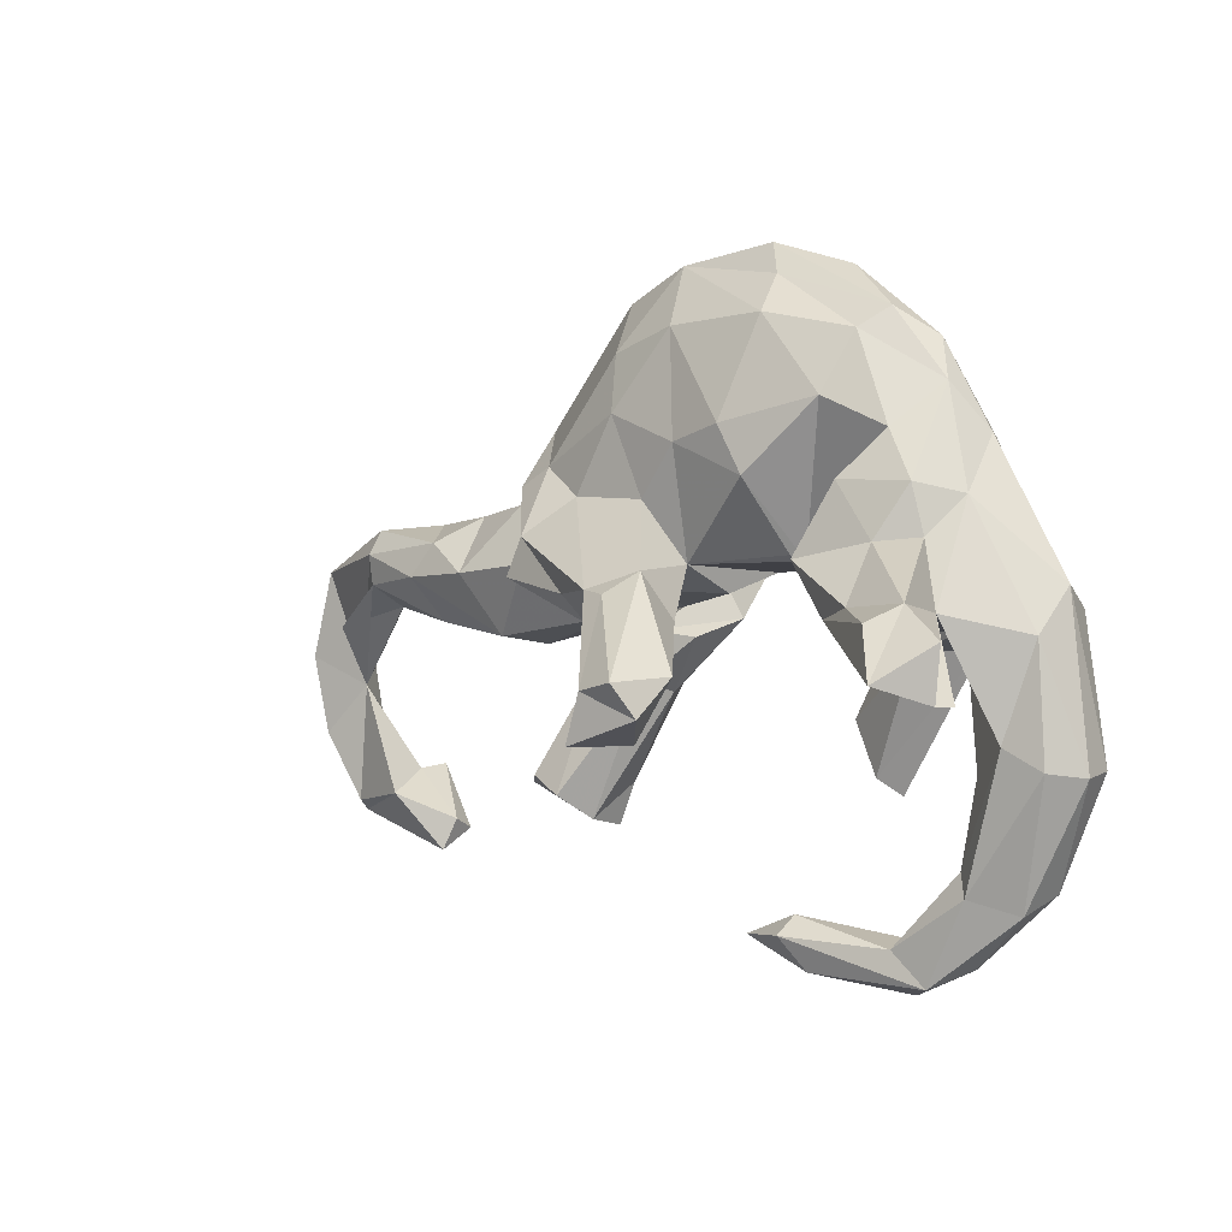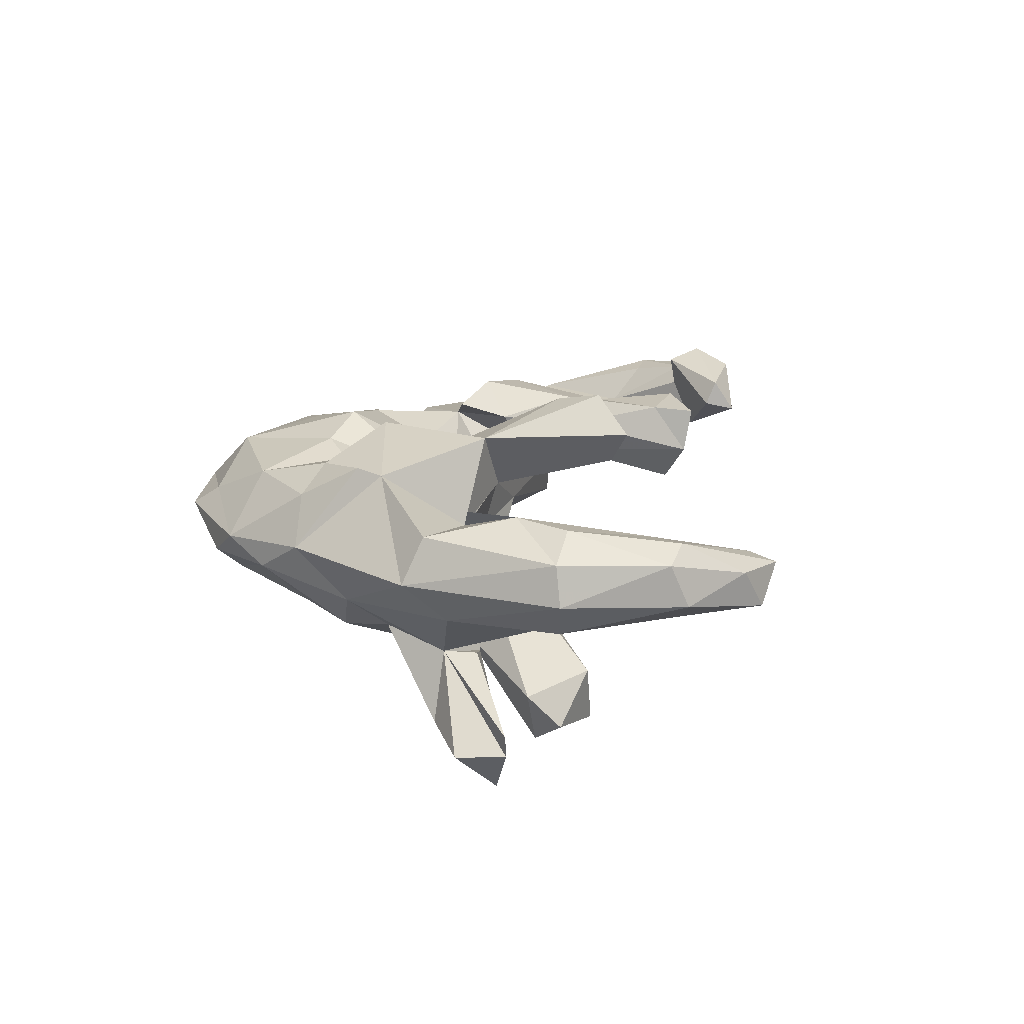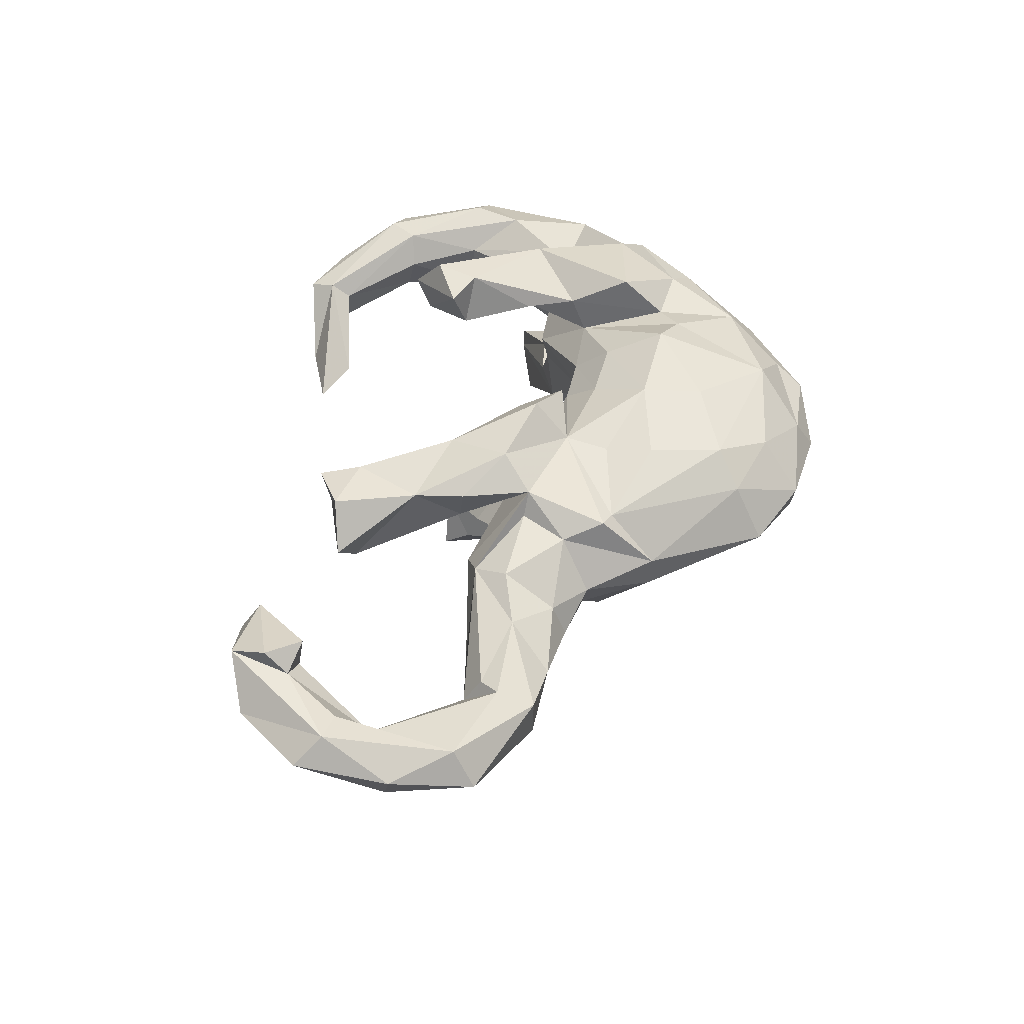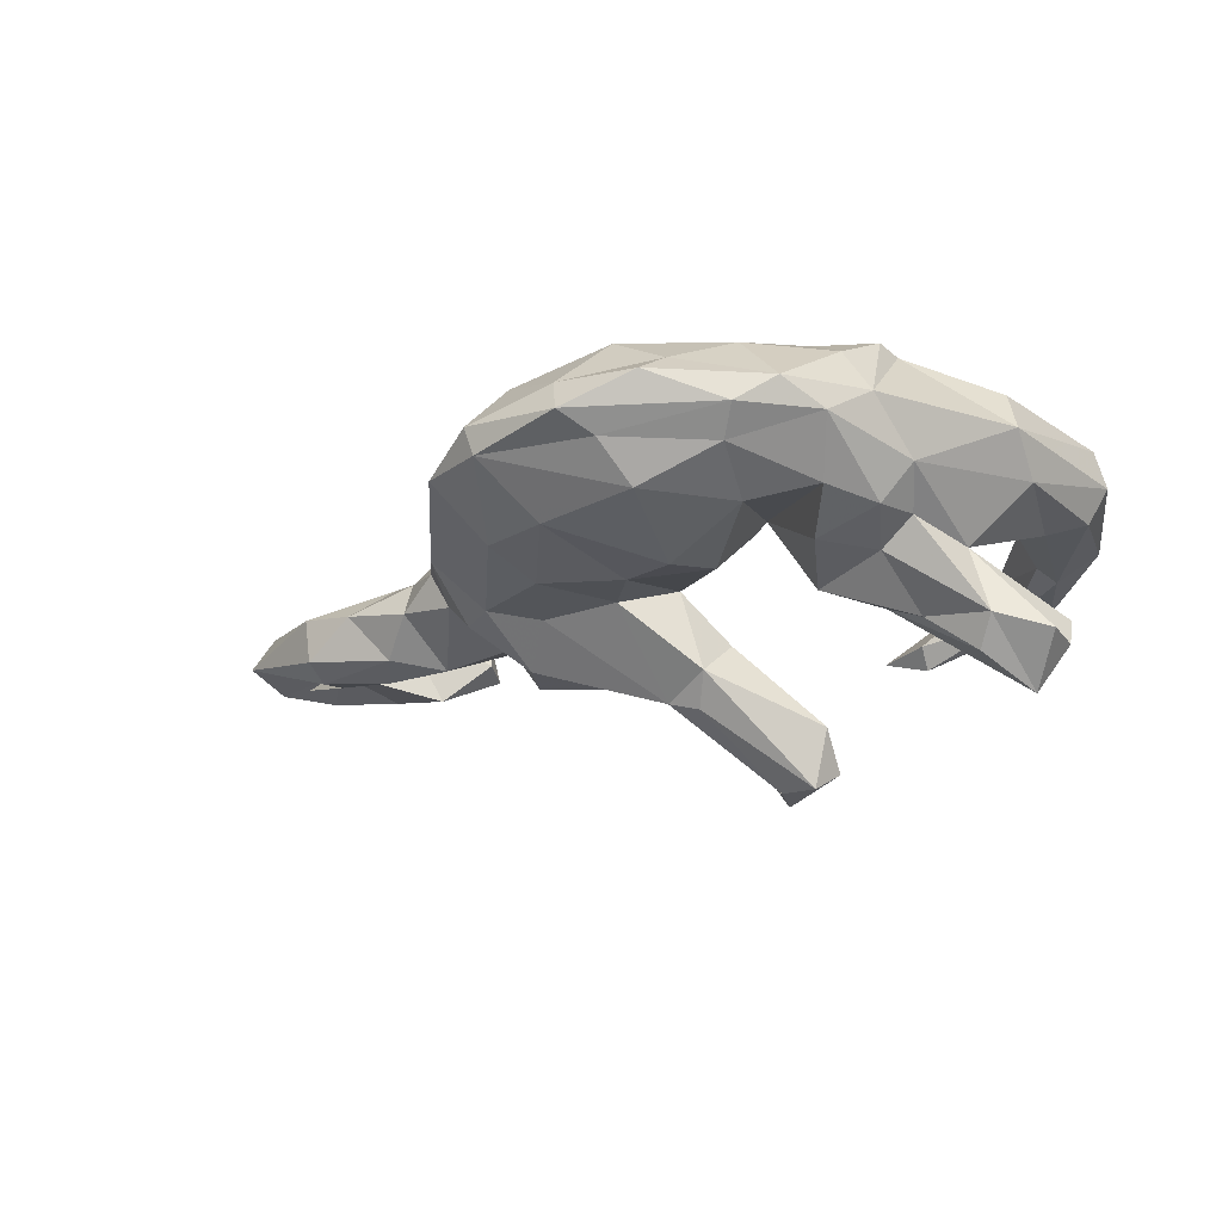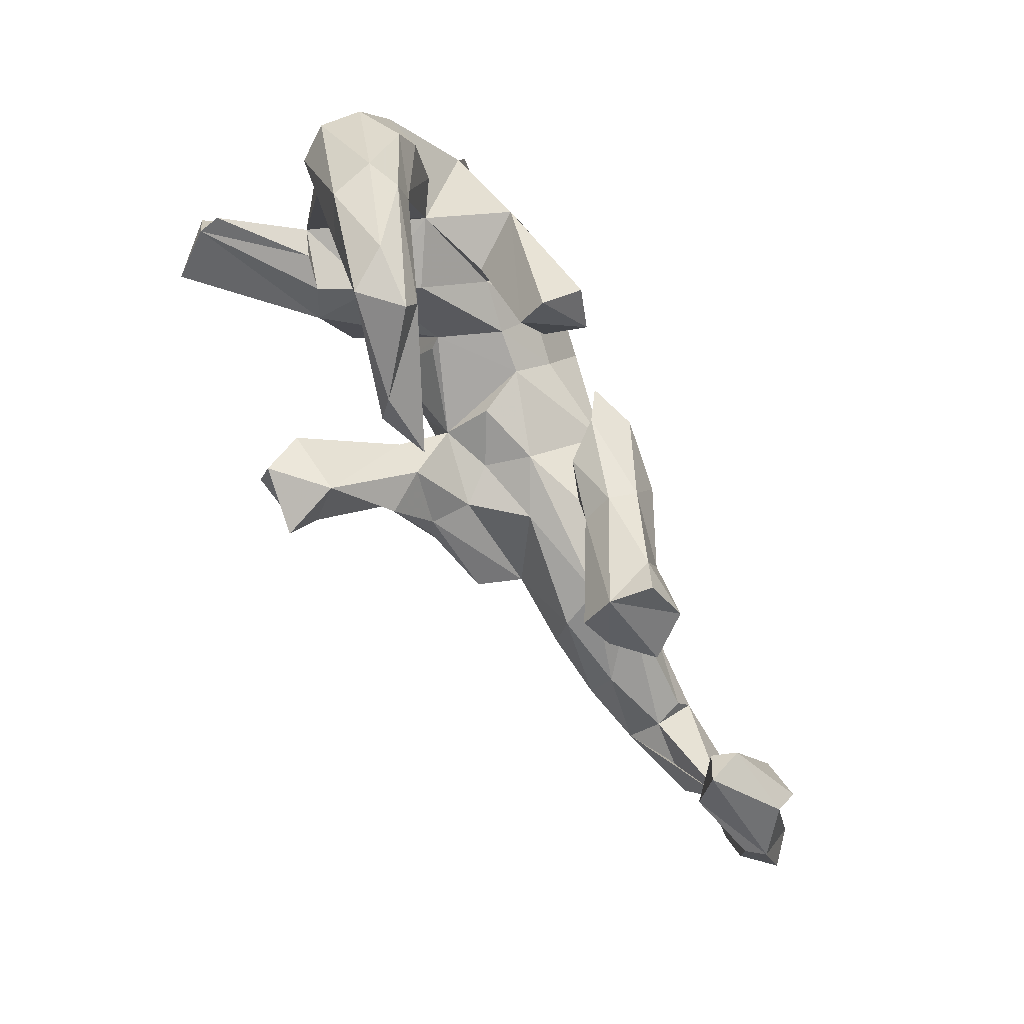
<metadata>
{"format":"obj","ext":"obj","renderer":"f3d","projection":"perspective","resolution":1024,"background":"white","views":[{"elev":-2.3,"azim":-135.9,"up":"+Y"},{"elev":18.5,"azim":-78.3,"up":"+Z"},{"elev":43.0,"azim":103.0,"up":"+Z"},{"elev":-22.5,"azim":-146.7,"up":"+Z"},{"elev":-75.0,"azim":-58.3,"up":"+Y"}]}
</metadata>
<code>
v 0.8539 -0.1647 0.06575
v 0.855 -0.06552 -0.04358
v 0.8737 -0.05335 0.002201
v 0.8882 -0.2047 0.02414
v 0.7923 -0.3018 0.00384
v 0.8095 -0.3182 0.03332
v 0.8447 -0.1907 -0.02281
v 0.8084 0.07124 -0.04827
v 0.7949 0.03465 0.0143
v 0.8027 -0.1588 0.05974
v 0.7351 -0.3529 0.09595
v 0.7709 -0.113 -0.00269
v 0.7574 -0.01981 -0.06661
v 0.7512 -0.2527 0.0825
v 0.751 -0.2893 0.1228
v 0.68 -0.2882 -0.01912
v 0.6517 0.0731 0.01115
v 0.6214 -0.3789 0.03198
v 0.6354 0.04235 -0.1066
v 0.6311 0.00955 -0.0465
v 0.6334 0.09018 -0.1158
v 0.6149 -0.3442 0.08624
v 0.706 -0.249 0.05912
v 0.6413 0.1331 -0.01718
v 0.6998 -0.2414 0.1091
v 0.6033 -0.3283 0.04515
v 0.633 0.1296 -0.09056
v 0.6258 0.03893 0.000718
v 0.5073 0.06535 0.02984
v 0.4896 0.1024 -0.1087
v 0.3951 -0.02702 0.02984
v 0.5259 0.05042 -0.1236
v 0.5043 -0.0179 -0.07142
v 0.5492 0.1371 -0.0318
v 0.4303 0.1427 -0.05595
v 0.4317 0.12 0.001404
v 0.3695 -0.2544 -0.008266
v 0.4298 -0.266 0.04911
v 0.3793 -0.2817 0.1225
v 0.3271 -0.1511 0.1176
v 0.338 -0.05428 -0.007889
v 0.4185 0.03338 0.0532
v 0.2935 -0.07867 0.05808
v 0.3017 -0.3318 0.1115
v 0.4104 0.05197 -0.1277
v 0.2798 -0.265 0.1209
v 0.3284 0.1157 0.06793
v 0.3137 -0.06883 0.1196
v 0.2961 0.1803 0.09137
v 0.3652 -0.04358 -0.08045
v 0.3089 -0.2842 -0.02017
v 0.2892 -0.321 0.03864
v 0.3607 0.1666 -0.01325
v 0.3324 0.1543 -0.07122
v 0.301 0.03886 0.08433
v 0.2786 0.1738 -0.1227
v 0.2811 0.04282 0.124
v 0.2797 0.06031 -0.1221
v 0.2827 0.2683 0.005742
v 0.2852 0.2635 -0.0459
v 0.2423 -0.008292 0.1701
v 0.2075 -0.1138 0.1522
v 0.2409 0.03642 -0.1894
v 0.1837 -0.03544 0.05363
v 0.264 0.189 0.08392
v 0.1695 -0.01737 -0.03748
v 0.1859 -0.1277 0.1085
v 0.1167 -0.0468 0.08142
v 0.2267 0.201 -0.1175
v 0.2158 0.09494 -0.1844
v 0.2016 -0.112 0.05389
v 0.1297 0.2335 0.1297
v 0.1118 0.007277 -0.2053
v 0.1251 0.02183 0.196
v 0.1331 0.07982 0.133
v 0.1338 0.153 0.1209
v 0.09695 -0.004971 -0.1193
v 0.0802 -0.004171 0.01833
v 0.07718 -0.01864 0.1444
v 0.1548 0.1523 -0.1321
v 0.1527 0.4437 -0.01841
v 0.1312 0.394 0.07048
v 0.1089 0.3582 -0.09775
v 0.03019 0.1411 -0.1274
v 0.05392 0.4948 0.01914
v 0.04296 0.4865 -0.02481
v 0.08818 0.2672 -0.1286
v 0.04924 0.05302 0.1714
v 0.09078 0.3526 0.1215
v 0.02461 0.008919 -0.2484
v 0.0566 0.01544 -0.05994
v 0.08463 -0.03365 -0.1844
v -0.05365 0.04232 0.07235
v 0.02565 0.4279 0.09899
v 0.01681 -0.1184 -0.2154
v -0.02278 0.04819 -0.08934
v -0.0271 0.01023 -0.005316
v -0.1076 0.5055 -0.001219
v -0.02414 0.1004 0.1241
v -0.05262 0.03324 -0.2166
v -0.0354 0.2168 -0.134
v -0.001491 0.3867 -0.1018
v -0.01369 -0.07867 -0.1523
v -0.02522 0.000282 -0.264
v 0.004742 0.197 0.1641
v -0.04688 -0.156 -0.3275
v -0.08912 -0.2044 -0.2669
v -0.05984 -0.2059 -0.3681
v -0.02054 0.2966 0.1566
v -0.06328 -0.0343 -0.1598
v -0.1084 0.107 0.1467
v -0.08767 -0.1323 -0.371
v -0.09443 -0.1861 0.2321
v -0.158 -0.2283 0.2588
v -0.1541 0.1626 -0.1252
v -0.085 0.4768 0.0569
v -0.2175 0.4671 0.04549
v -0.1182 -0.1692 0.1661
v -0.1488 -0.1585 0.2463
v -0.1063 -0.4646 -0.06061
v -0.1636 0.05807 -0.03302
v -0.1507 -0.1218 -0.378
v -0.1392 0.4538 -0.03037
v -0.1801 -0.2801 0.1991
v -0.13 0.3975 0.1402
v -0.1205 0.2362 -0.1369
v -0.1762 0.04975 -0.01313
v -0.1676 -0.1706 -0.3455
v -0.1232 0.204 0.1964
v -0.178 -0.1135 -0.2878
v -0.2151 0.0413 0.1125
v -0.1736 -0.05981 0.1776
v -0.211 -0.5119 -0.0558
v -0.1268 0.04432 0.08768
v -0.1887 -0.4342 -0.05472
v -0.2169 0.01737 0.1719
v -0.2523 -0.0777 0.1257
v -0.1596 0.3913 -0.08909
v -0.2477 0.1838 0.1513
v -0.2418 0.1149 0.2156
v -0.1682 -0.2532 0.1504
v -0.1965 0.225 0.1685
v -0.3075 -0.06793 0.2175
v -0.3224 -0.03998 -0.156
v -0.2538 0.04319 -0.1391
v -0.2311 0.4173 0.0798
v -0.1838 -0.4618 -0.08741
v -0.2604 0.2675 -0.08675
v -0.2769 -0.05437 0.02136
v -0.2871 0.3612 -0.0391
v -0.3716 -0.04795 0.0894
v -0.416 0.07588 0.1782
v -0.3697 0.3501 0.04335
v -0.3165 -0.05123 -0.05067
v -0.3113 -0.4651 0.03427
v -0.3759 -0.5277 -0.00868
v -0.3295 -0.4757 -0.02567
v -0.3073 0.149 -0.1113
v -0.336 0.1923 0.1682
v -0.2878 0.3163 0.1324
v -0.361 0.2181 -0.06498
v -0.3188 0.3926 -0.000486
v -0.3851 -0.02643 -0.1863
v -0.4235 -0.3694 0.004665
v -0.3193 -0.5426 0.04556
v -0.4107 -0.5027 0.05649
v -0.3094 -0.4981 0.05682
v -0.3691 -0.072 -0.126
v -0.3679 0.06276 -0.1105
v -0.4255 -0.06549 0.1309
v -0.5551 -0.1544 -0.2235
v -0.4049 0.2838 0.008327
v -0.3953 0.2153 0.1319
v -0.4085 0.1171 0.1862
v -0.4094 0.1422 -0.07942
v -0.4052 -0.3519 0.0647
v -0.4467 -0.2427 0.01099
v -0.4235 -0.07923 -0.1072
v -0.4418 0.214 0.05728
v -0.4235 0.06808 -0.07033
v -0.4604 -0.05015 -0.2468
v -0.4378 -0.2324 0.0968
v -0.4923 -0.02444 -0.2025
v -0.4363 -0.3608 0.114
v -0.4592 -0.0333 -0.0934
v -0.4653 -0.4095 0.1167
v -0.5654 0.006494 0.05337
v -0.457 0.1264 -0.01943
v -0.4885 -0.1562 0.149
v -0.4416 -0.4044 -0.01221
v -0.5088 -0.1287 -0.2974
v -0.508 -0.2054 -0.02218
v -0.5649 -0.2386 -0.006245
v -0.506 -0.4269 0.0296
v -0.5153 -0.3995 0.09692
v -0.5394 -0.02244 0.1247
v -0.5542 -0.06185 -0.002965
v -0.5212 -0.2423 0.1443
v -0.5968 -0.2455 0.04769
v -0.5663 -0.07473 -0.2263
v -0.5829 -0.2366 0.1097
v -0.559 -0.1537 -0.1883
f 137 132 118
f 119 118 132
f 141 137 118
f 136 132 137
f 131 136 137
f 143 152 151
f 196 151 152
f 68 67 79
f 62 79 67
f 64 68 79
f 71 67 68
f 57 48 43
f 40 43 48
f 64 57 43
f 61 48 57
f 159 160 173
f 153 173 160
f 174 159 173
f 139 160 159
f 142 160 139
f 140 139 159
f 47 36 53
f 35 53 36
f 59 47 53
f 42 36 47
f 36 29 34
f 24 34 29
f 35 36 34
f 42 29 36
f 27 34 24
f 17 24 29
f 9 24 17
f 28 17 29
f 8 24 9
f 12 9 17
f 3 8 9
f 27 24 8
f 153 160 146
f 125 146 160
f 117 153 146
f 65 49 59
f 47 59 49
f 82 65 59
f 75 49 65
f 57 47 49
f 116 117 146
f 162 153 117
f 142 125 160
f 116 146 125
f 81 82 59
f 89 65 82
f 98 117 116
f 94 116 125
f 85 116 94
f 89 94 125
f 94 82 85
f 81 85 82
f 89 82 94
f 98 116 85
f 86 85 81
f 119 143 114
f 124 114 143
f 143 141 124
f 113 124 141
f 137 141 143
f 113 114 124
f 46 44 39
f 52 39 44
f 40 46 39
f 52 44 46
f 38 39 52
f 40 39 38
f 37 38 52
f 22 18 11
f 6 11 18
f 15 22 11
f 26 18 22
f 137 143 151
f 141 118 113
f 119 113 118
f 62 46 40
f 22 25 26
f 23 26 25
f 15 25 22
f 16 26 23
f 14 23 25
f 14 15 11
f 67 46 62
f 52 46 67
f 61 62 40
f 37 43 40
f 14 25 15
f 12 23 14
f 1 14 11
f 6 1 11
f 10 14 1
f 4 1 6
f 5 4 6
f 3 1 4
f 119 132 136
f 74 79 62
f 61 40 48
f 9 10 1
f 12 14 10
f 179 152 174
f 159 174 152
f 140 159 152
f 140 136 139
f 131 139 136
f 143 136 140
f 88 79 74
f 75 88 74
f 75 79 88
f 61 74 62
f 179 174 173
f 143 140 152
f 142 139 131
f 129 142 131
f 111 129 131
f 125 142 129
f 105 129 111
f 134 111 131
f 99 111 134
f 99 75 105
f 76 105 75
f 111 99 105
f 93 75 99
f 64 79 75
f 75 61 57
f 47 57 55
f 31 55 57
f 109 129 105
f 72 105 76
f 65 76 75
f 72 76 65
f 75 57 49
f 42 47 55
f 109 125 129
f 72 109 105
f 89 109 72
f 89 72 65
f 89 125 109
f 114 113 119
f 136 143 119
f 75 74 61
f 80 69 70
f 56 70 69
f 90 80 70
f 87 69 80
f 115 126 101
f 102 101 126
f 96 115 101
f 148 126 115
f 127 148 115
f 138 126 148
f 50 58 45
f 54 45 58
f 70 58 63
f 92 63 58
f 90 84 80
f 87 80 84
f 96 84 100
f 90 100 84
f 96 101 84
f 87 84 101
f 121 115 96
f 121 127 115
f 161 148 127
f 158 161 127
f 150 148 161
f 145 158 127
f 175 161 158
f 110 96 100
f 96 127 121
f 144 145 127
f 169 158 145
f 175 158 169
f 180 175 169
f 172 161 175
f 92 58 77
f 66 77 58
f 103 92 77
f 103 77 96
f 91 96 77
f 110 103 96
f 107 103 110
f 183 180 169
f 188 175 180
f 154 144 127
f 149 154 127
f 168 144 154
f 183 185 180
f 188 180 185
f 197 188 185
f 185 168 154
f 171 144 168
f 178 168 185
f 171 168 178
f 202 178 185
f 147 135 120
f 167 120 135
f 133 147 120
f 157 135 147
f 167 133 120
f 156 147 133
f 156 157 147
f 155 135 157
f 190 157 156
f 165 156 133
f 73 70 63
f 56 58 70
f 73 90 70
f 104 100 90
f 73 63 92
f 90 73 92
f 163 169 145
f 95 90 92
f 103 95 92
f 107 90 95
f 130 110 100
f 122 130 100
f 107 110 130
f 107 95 103
f 163 145 144
f 183 169 163
f 181 183 163
f 200 185 183
f 202 171 178
f 171 202 185
f 112 104 90
f 122 100 104
f 128 107 130
f 144 181 163
f 191 183 181
f 106 90 107
f 191 181 144
f 191 200 183
f 171 185 200
f 112 90 106
f 108 106 107
f 191 144 171
f 191 171 200
f 122 104 112
f 128 122 112
f 128 130 122
f 108 112 106
f 128 108 107
f 128 112 108
f 97 78 93
f 75 93 78
f 96 97 93
f 91 78 97
f 91 97 96
f 127 96 93
f 134 127 93
f 99 134 93
f 149 127 134
f 152 179 187
f 188 187 179
f 196 152 187
f 71 64 43
f 51 71 43
f 68 64 71
f 131 149 134
f 16 5 6
f 18 16 6
f 12 5 16
f 23 12 16
f 37 51 43
f 52 71 51
f 131 151 149
f 154 149 151
f 26 16 18
f 51 37 52
f 40 38 37
f 67 71 52
f 201 196 187
f 199 201 187
f 189 196 201
f 197 199 187
f 195 201 199
f 151 170 182
f 189 182 170
f 177 151 182
f 177 182 176
f 184 176 182
f 164 177 176
f 192 151 177
f 176 184 155
f 167 155 184
f 164 176 155
f 198 201 195
f 194 195 199
f 135 155 167
f 186 167 184
f 165 167 186
f 198 186 184
f 186 195 166
f 194 166 195
f 165 186 166
f 198 195 186
f 193 194 199
f 133 167 165
f 156 165 166
f 156 166 194
f 123 86 138
f 102 138 86
f 150 123 138
f 98 86 123
f 85 86 98
f 162 98 123
f 83 86 81
f 60 83 81
f 102 86 83
f 87 102 83
f 126 138 102
f 117 98 162
f 150 162 123
f 172 162 150
f 83 60 69
f 56 69 60
f 87 83 69
f 59 60 81
f 148 150 138
f 34 27 30
f 21 30 27
f 35 34 30
f 56 60 54
f 53 54 60
f 58 56 54
f 21 8 12
f 2 12 8
f 19 21 12
f 27 8 21
f 13 19 12
f 32 21 19
f 30 21 32
f 45 30 32
f 45 35 30
f 54 35 45
f 53 35 54
f 172 150 161
f 153 162 172
f 20 19 13
f 33 19 20
f 31 33 20
f 32 19 33
f 50 32 33
f 50 45 32
f 188 172 175
f 179 172 188
f 41 50 33
f 66 58 50
f 41 66 50
f 91 77 66
f 78 91 66
f 185 154 151
f 192 185 151
f 192 197 185
f 187 188 197
f 164 192 177
f 193 199 197
f 197 192 193
f 190 193 192
f 190 192 164
f 157 190 164
f 194 193 190
f 164 155 157
f 194 190 156
f 101 102 87
f 41 78 66
f 189 184 182
f 137 151 131
f 12 7 5
f 4 5 7
f 2 7 12
f 57 78 41
f 31 41 33
f 57 41 31
f 153 172 179
f 28 31 20
f 20 13 12
f 4 7 2
f 29 31 28
f 17 28 20
f 17 20 12
f 8 3 2
f 4 2 3
f 173 153 179
f 60 59 53
f 189 201 198
f 189 198 184
f 151 196 189
f 151 189 170
f 9 12 10
f 64 75 78
f 78 57 64
f 42 55 31
f 29 42 31
f 3 9 1

</code>
